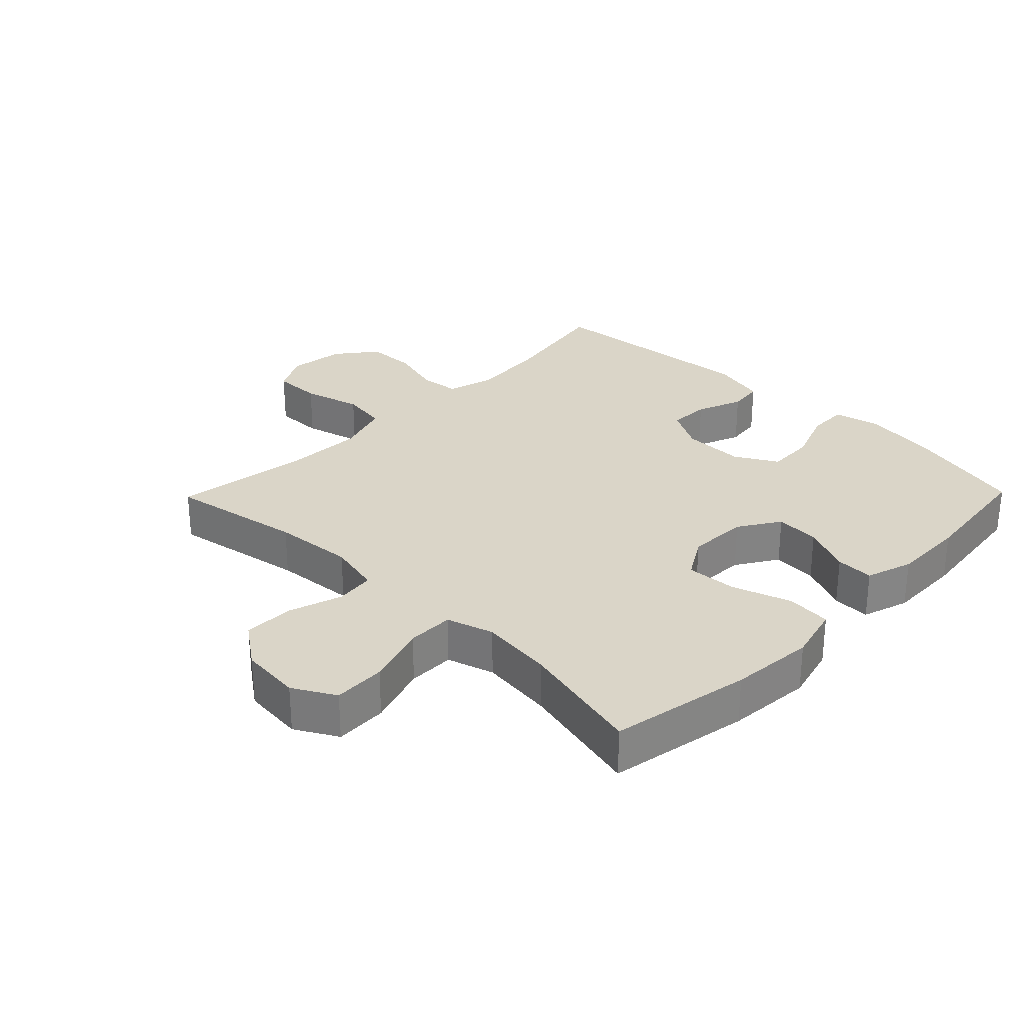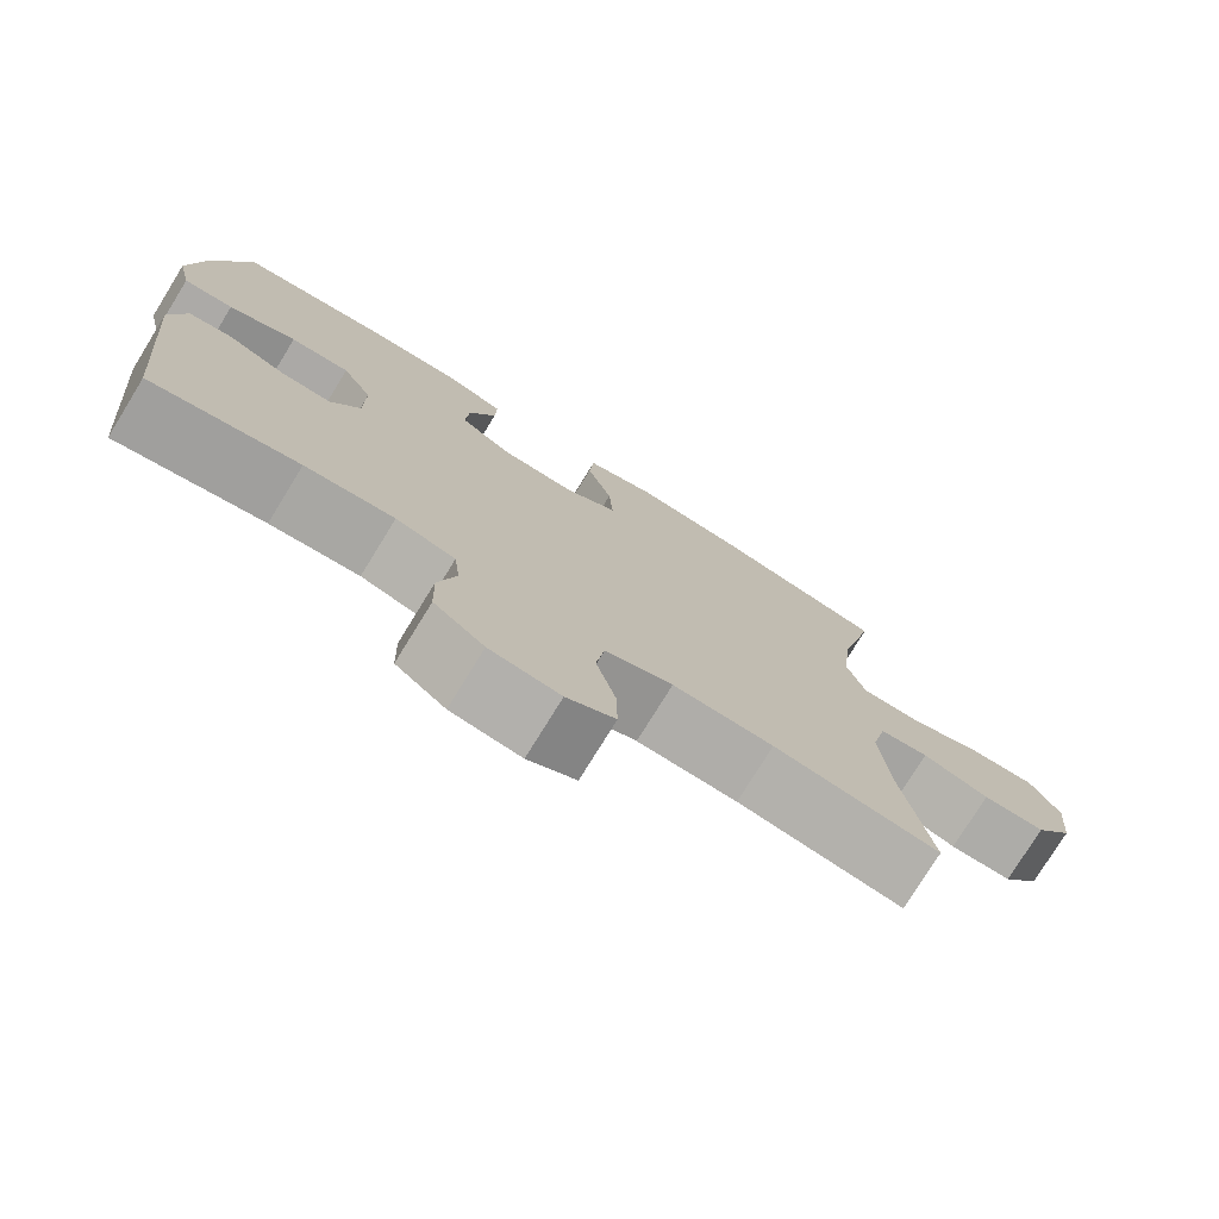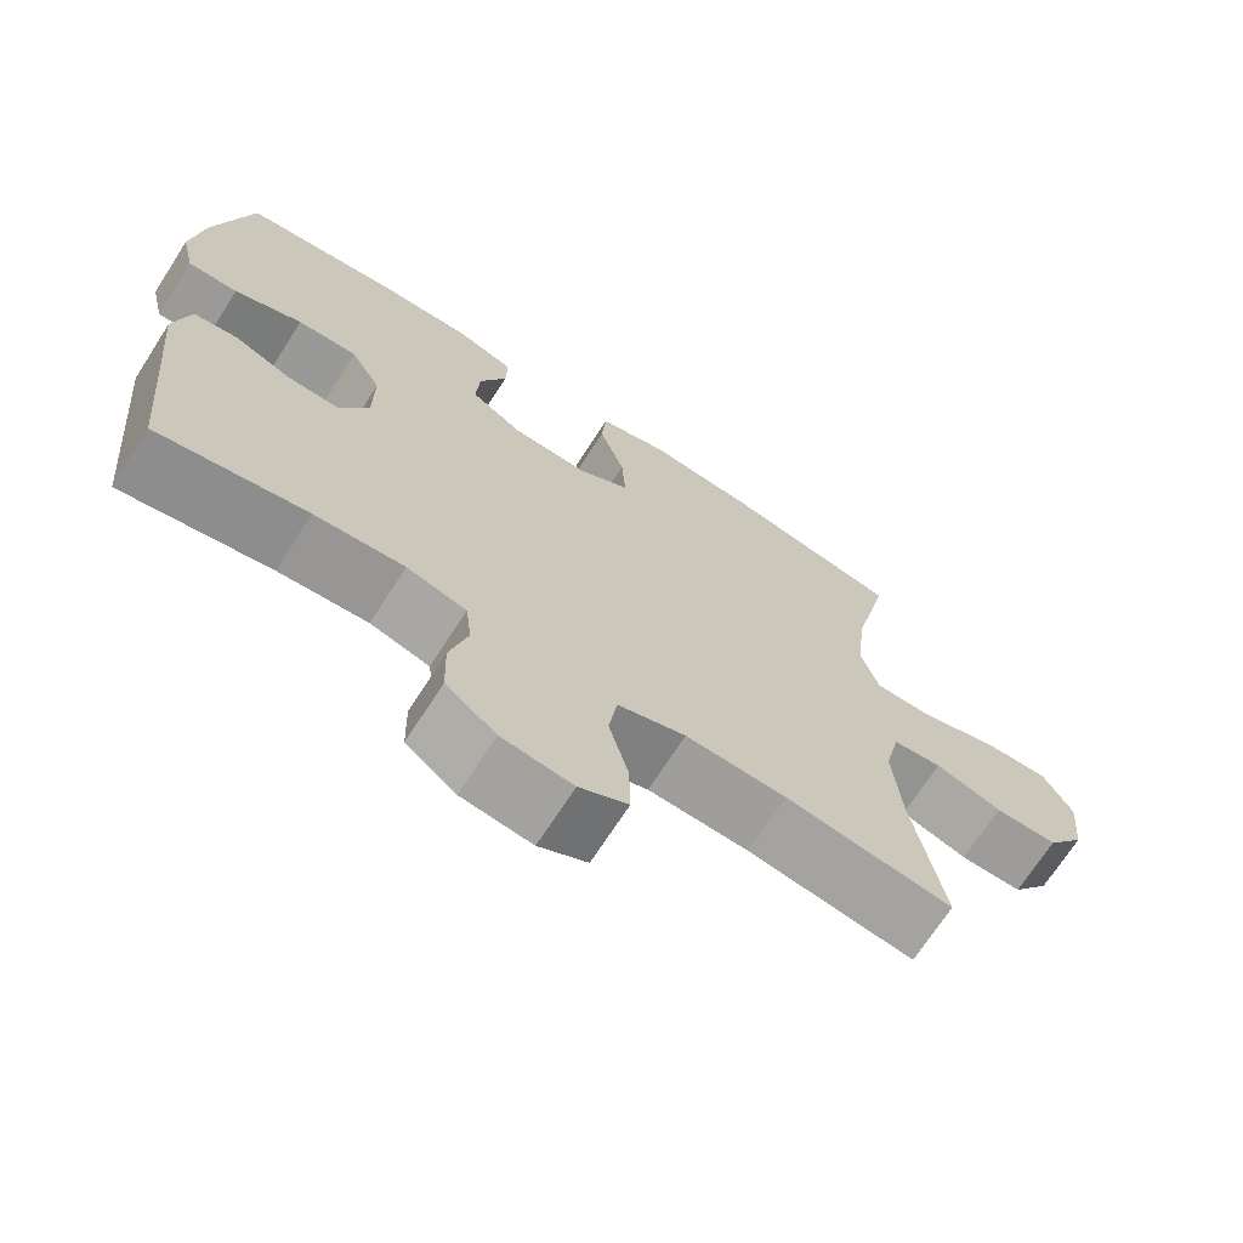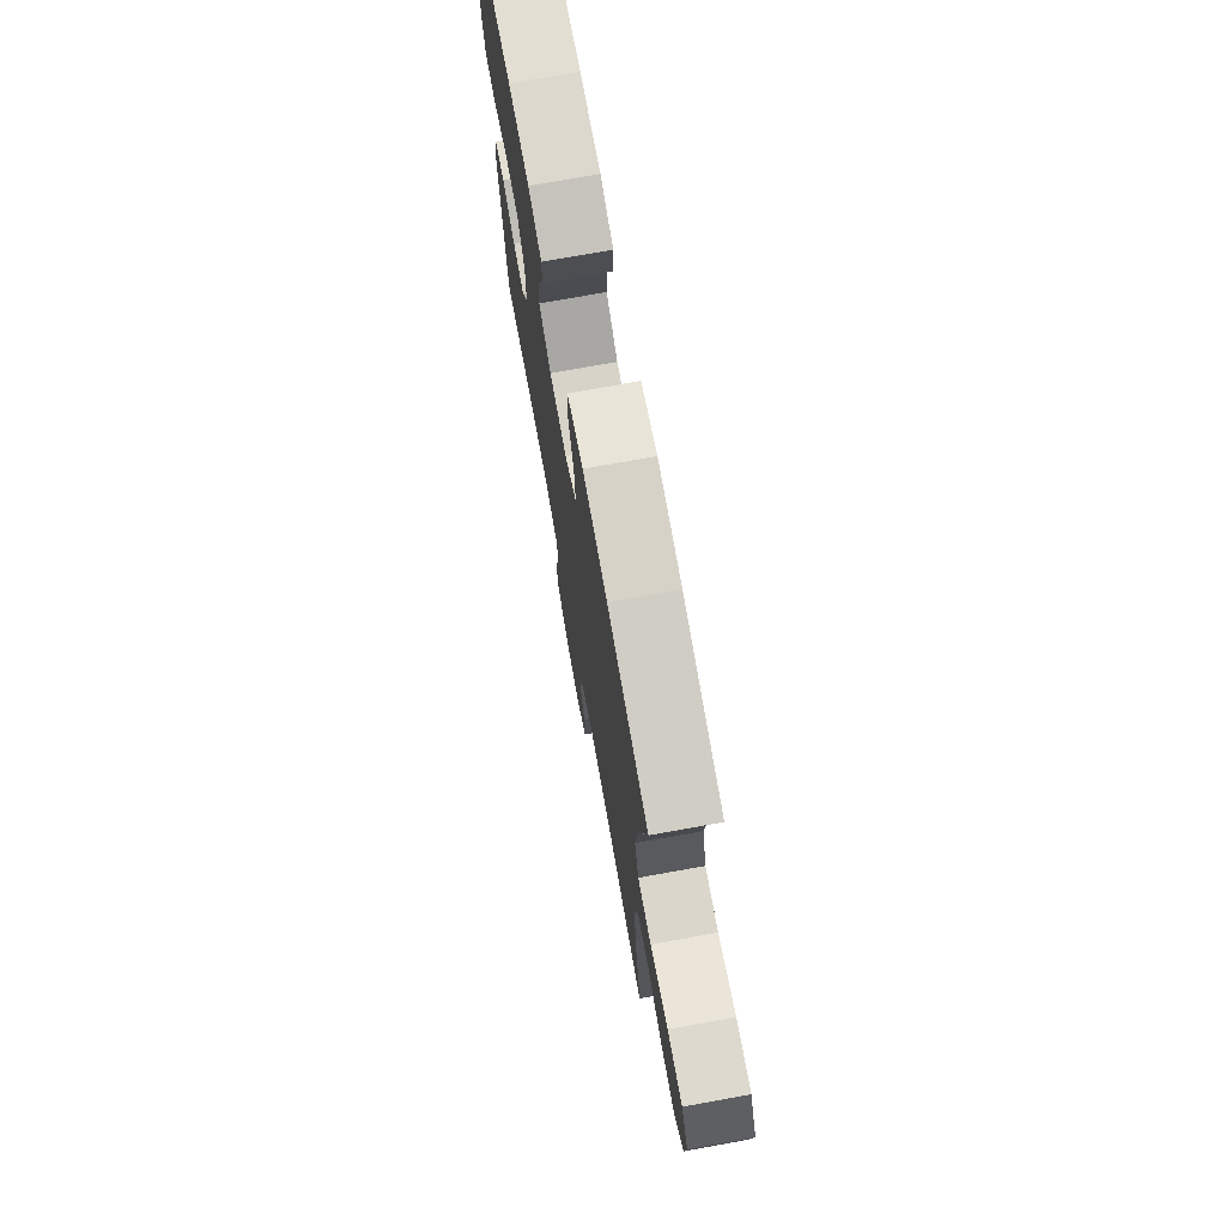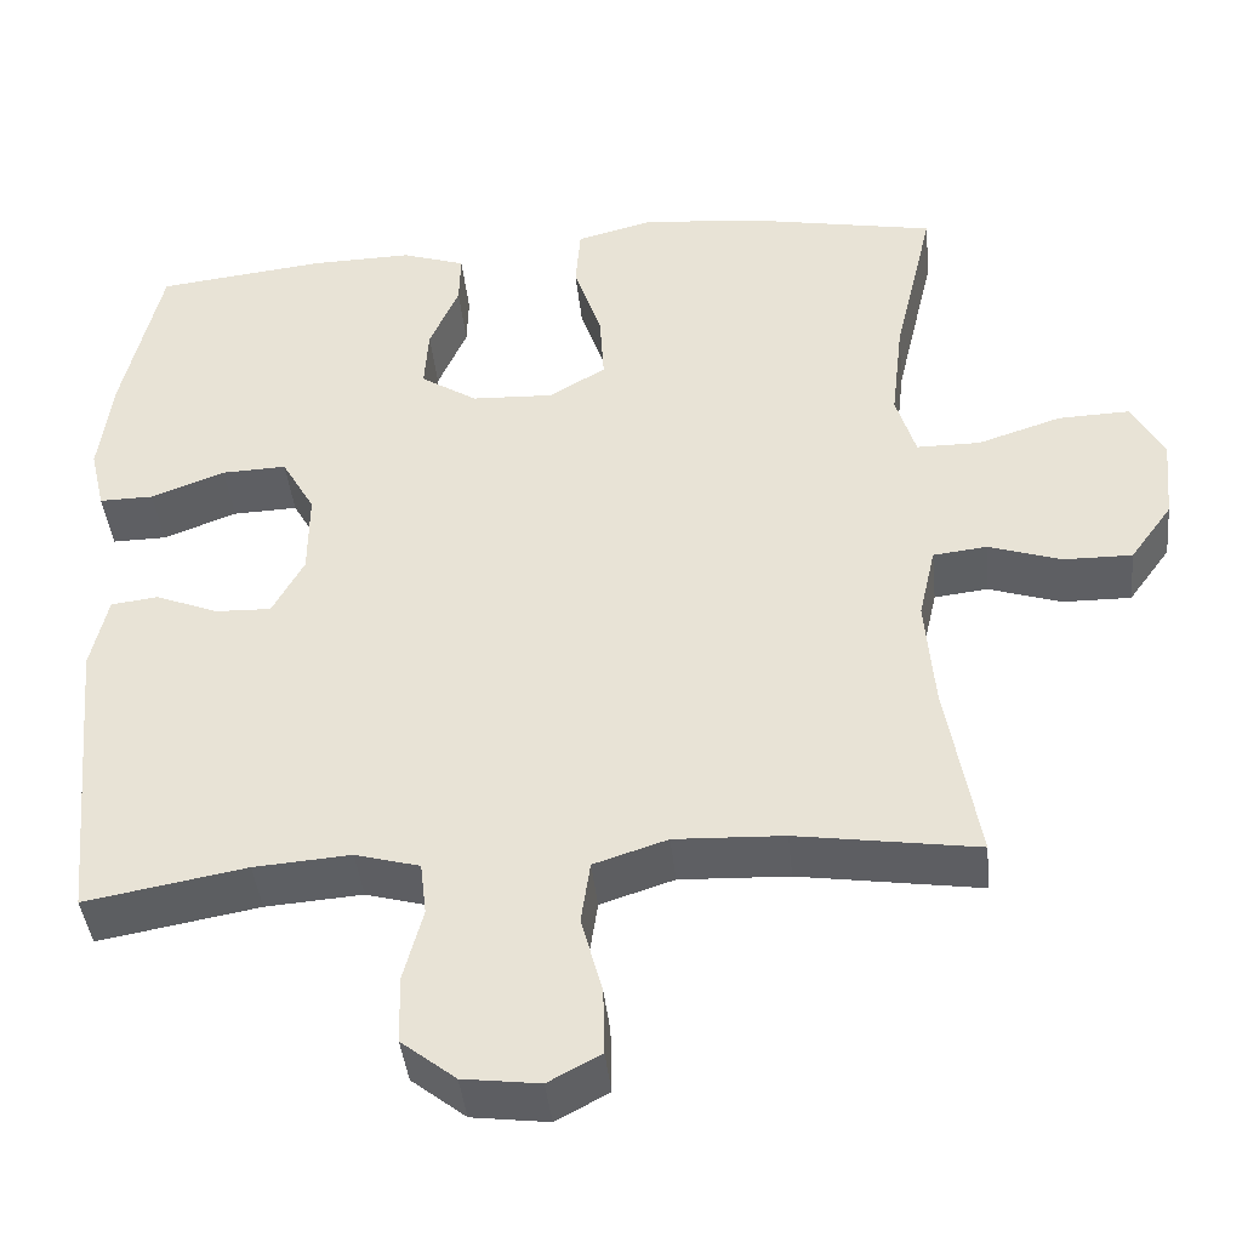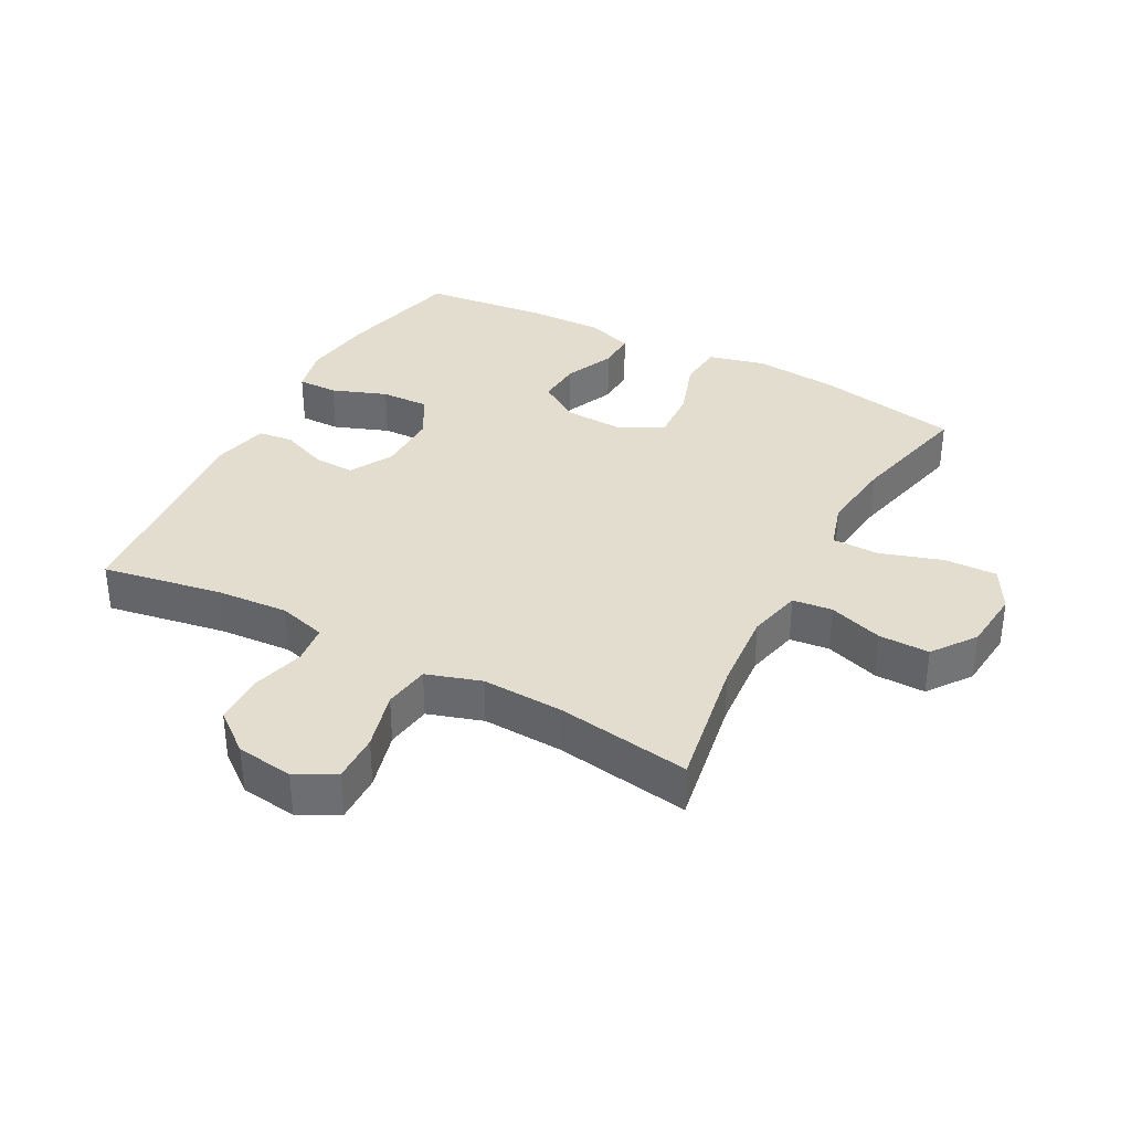
<metadata>
{"format":"obj","ext":"obj","renderer":"f3d","projection":"perspective","resolution":1024,"background":"white","views":[{"elev":29.3,"azim":-45.7,"up":"+Y"},{"elev":-76.4,"azim":148.4,"up":"+Z"},{"elev":-69.8,"azim":147.3,"up":"+Z"},{"elev":73.7,"azim":-100.2,"up":"+Z"},{"elev":-41.2,"azim":-174.2,"up":"+Z"},{"elev":35.6,"azim":-151.7,"up":"+Y"}]}
</metadata>
<code>
o path124
v -0.4282 0.0375 0.3274
v -0.4145 0.0375 0.2091
v -0.4377 0.0375 0.1337
v -0.5128 0.0375 0.1335
v -0.6119 0.0375 0.1656
v -0.6961 0.0375 0.1686
v -0.7344 0.0375 0.1009
v -0.7254 0.0375 0.002675
v -0.6755 0.0375 -0.06597
v -0.5948 0.0375 -0.06523
v -0.5083 0.0375 -0.0372
v -0.445 0.0375 -0.04445
v -0.4254 0.0375 -0.1301
v -0.4365 0.0375 -0.2596
v -0.4749 0.0375 -0.4753
v -0.2603 0.0375 -0.4432
v -0.1307 0.0375 -0.4379
v -0.04333 0.0375 -0.4661
v -0.03251 0.0375 -0.5398
v -0.05758 0.0375 -0.6331
v -0.05911 0.0375 -0.7108
v 0.003306 0.0375 -0.7441
v 0.09406 0.0375 -0.7325
v 0.1586 0.0375 -0.6818
v 0.1606 0.0375 -0.6019
v 0.1374 0.0375 -0.5167
v 0.1448 0.0375 -0.4537
v 0.2211 0.0375 -0.4326
v 0.336 0.0375 -0.4412
v 0.527 0.0375 -0.4753
v 0.5593 0.0375 -0.1217
v 0.5391 0.0375 -0.03406
v 0.4831 0.0375 -0.02699
v 0.4095 0.0375 -0.05645
v 0.3432 0.0375 -0.05851
v 0.3058 0.0375 0.009932
v 0.3047 0.0375 0.1088
v 0.3438 0.0375 0.177
v 0.4205 0.0375 0.1743
v 0.5076 0.0375 0.1416
v 0.5718 0.0375 0.1406
v 0.589 0.0375 0.2142
v 0.5734 0.0375 0.3304
v 0.527 0.0375 0.5264
v 0.3272 0.0375 0.5496
v 0.2088 0.0375 0.552
v 0.1341 0.0375 0.5277
v 0.1358 0.0375 0.4666
v 0.1704 0.0375 0.3874
v 0.1753 0.0375 0.3155
v 0.1088 0.0375 0.2732
v 0.01164 0.0375 0.2691
v -0.05455 0.0375 0.3087
v -0.04937 0.0375 0.3905
v -0.01707 0.0375 0.4854
v -0.02306 0.0375 0.5573
v -0.1123 0.0375 0.5805
v -0.2482 0.0375 0.5688
v -0.4749 0.0375 0.5264
v -0.4282 -0.0375 0.3274
v -0.4145 -0.0375 0.2091
v -0.4377 -0.0375 0.1337
v -0.5128 -0.0375 0.1335
v -0.6119 -0.0375 0.1656
v -0.6961 -0.0375 0.1686
v -0.7344 -0.0375 0.1009
v -0.7254 -0.0375 0.002675
v -0.6755 -0.0375 -0.06597
v -0.5948 -0.0375 -0.06523
v -0.5083 -0.0375 -0.0372
v -0.445 -0.0375 -0.04445
v -0.4254 -0.0375 -0.1301
v -0.4365 -0.0375 -0.2596
v -0.4749 -0.0375 -0.4753
v -0.2603 -0.0375 -0.4432
v -0.1307 -0.0375 -0.4379
v -0.04333 -0.0375 -0.4661
v -0.03251 -0.0375 -0.5398
v -0.05758 -0.0375 -0.6331
v -0.05911 -0.0375 -0.7108
v 0.003306 -0.0375 -0.7441
v 0.09406 -0.0375 -0.7325
v 0.1586 -0.0375 -0.6818
v 0.1606 -0.0375 -0.6019
v 0.1374 -0.0375 -0.5167
v 0.1448 -0.0375 -0.4537
v 0.2211 -0.0375 -0.4326
v 0.336 -0.0375 -0.4412
v 0.527 -0.0375 -0.4753
v 0.5593 -0.0375 -0.1217
v 0.5391 -0.0375 -0.03406
v 0.4831 -0.0375 -0.02699
v 0.4095 -0.0375 -0.05645
v 0.3432 -0.0375 -0.05851
v 0.3058 -0.0375 0.009932
v 0.3047 -0.0375 0.1088
v 0.3438 -0.0375 0.177
v 0.4205 -0.0375 0.1743
v 0.5076 -0.0375 0.1416
v 0.5718 -0.0375 0.1406
v 0.589 -0.0375 0.2142
v 0.5734 -0.0375 0.3304
v 0.527 -0.0375 0.5264
v 0.3272 -0.0375 0.5496
v 0.2088 -0.0375 0.552
v 0.1341 -0.0375 0.5277
v 0.1358 -0.0375 0.4666
v 0.1704 -0.0375 0.3874
v 0.1753 -0.0375 0.3155
v 0.1088 -0.0375 0.2732
v 0.01164 -0.0375 0.2691
v -0.05455 -0.0375 0.3087
v -0.04937 -0.0375 0.3905
v -0.01707 -0.0375 0.4854
v -0.02306 -0.0375 0.5573
v -0.1123 -0.0375 0.5805
v -0.2482 -0.0375 0.5688
v -0.4749 -0.0375 0.5264
v -0.02306 0.0375 0.5573
v -0.02306 0.0375 0.5573
v -0.1123 0.0375 0.5805
v -0.2482 0.0375 0.5688
v -0.01707 0.0375 0.4854
v 0.3272 0.0375 0.5496
v 0.2088 0.0375 0.552
v 0.1341 0.0375 0.5277
v 0.1341 0.0375 0.5277
v 0.527 0.0375 0.5264
v 0.527 0.0375 0.5264
v -0.4749 0.0375 0.5264
v -0.4749 0.0375 0.5264
v 0.1358 0.0375 0.4666
v -0.04937 0.0375 0.3905
v 0.1704 0.0375 0.3874
v 0.5734 0.0375 0.3304
v -0.4282 0.0375 0.3274
v -0.05455 0.0375 0.3087
v -0.05455 0.0375 0.3087
v 0.1753 0.0375 0.3155
v 0.1753 0.0375 0.3155
v 0.589 0.0375 0.2142
v -0.4145 0.0375 0.2091
v 0.1088 0.0375 0.2732
v 0.01164 0.0375 0.2691
v 0.5718 0.0375 0.1406
v 0.5718 0.0375 0.1406
v 0.3438 0.0375 0.177
v 0.3438 0.0375 0.177
v 0.4205 0.0375 0.1743
v -0.4377 0.0375 0.1337
v -0.4377 0.0375 0.1337
v 0.3047 0.0375 0.1088
v 0.5076 0.0375 0.1416
v -0.6119 0.0375 0.1656
v -0.6961 0.0375 0.1686
v -0.6961 0.0375 0.1686
v -0.7344 0.0375 0.1009
v -0.5128 0.0375 0.1335
v 0.3058 0.0375 0.009932
v -0.7254 0.0375 0.002675
v 0.3432 0.0375 -0.05851
v 0.3432 0.0375 -0.05851
v -0.6755 0.0375 -0.06597
v 0.5391 0.0375 -0.03406
v 0.5391 0.0375 -0.03406
v 0.4831 0.0375 -0.02699
v 0.4095 0.0375 -0.05645
v 0.5593 0.0375 -0.1217
v -0.5083 0.0375 -0.0372
v -0.445 0.0375 -0.04445
v -0.445 0.0375 -0.04445
v -0.5948 0.0375 -0.06523
v -0.4254 0.0375 -0.1301
v -0.4365 0.0375 -0.2596
v 0.527 0.0375 -0.4753
v 0.527 0.0375 -0.4753
v 0.336 0.0375 -0.4412
v 0.2211 0.0375 -0.4326
v 0.1448 0.0375 -0.4537
v 0.1448 0.0375 -0.4537
v -0.1307 0.0375 -0.4379
v -0.04333 0.0375 -0.4661
v -0.04333 0.0375 -0.4661
v -0.2603 0.0375 -0.4432
v -0.4749 0.0375 -0.4753
v -0.4749 0.0375 -0.4753
v 0.1374 0.0375 -0.5167
v -0.03251 0.0375 -0.5398
v 0.1606 0.0375 -0.6019
v -0.05758 0.0375 -0.6331
v 0.1586 0.0375 -0.6818
v -0.05911 0.0375 -0.7108
v -0.05911 0.0375 -0.7108
v 0.09406 0.0375 -0.7325
v 0.003306 0.0375 -0.7441
v -0.02306 -0.0375 0.5573
v -0.02306 -0.0375 0.5573
v -0.1123 -0.0375 0.5805
v -0.2482 -0.0375 0.5688
v -0.01707 -0.0375 0.4854
v 0.3272 -0.0375 0.5496
v 0.2088 -0.0375 0.552
v 0.1341 -0.0375 0.5277
v 0.1341 -0.0375 0.5277
v 0.527 -0.0375 0.5264
v 0.527 -0.0375 0.5264
v -0.4749 -0.0375 0.5264
v -0.4749 -0.0375 0.5264
v 0.1358 -0.0375 0.4666
v -0.04937 -0.0375 0.3905
v 0.1704 -0.0375 0.3874
v 0.5734 -0.0375 0.3304
v -0.4282 -0.0375 0.3274
v -0.05455 -0.0375 0.3087
v -0.05455 -0.0375 0.3087
v 0.1753 -0.0375 0.3155
v 0.1753 -0.0375 0.3155
v 0.589 -0.0375 0.2142
v -0.4145 -0.0375 0.2091
v 0.1088 -0.0375 0.2732
v 0.01164 -0.0375 0.2691
v 0.5718 -0.0375 0.1406
v 0.5718 -0.0375 0.1406
v 0.3438 -0.0375 0.177
v 0.3438 -0.0375 0.177
v 0.4205 -0.0375 0.1743
v -0.4377 -0.0375 0.1337
v -0.4377 -0.0375 0.1337
v 0.3047 -0.0375 0.1088
v 0.5076 -0.0375 0.1416
v -0.6119 -0.0375 0.1656
v -0.6961 -0.0375 0.1686
v -0.6961 -0.0375 0.1686
v -0.7344 -0.0375 0.1009
v -0.5128 -0.0375 0.1335
v 0.3058 -0.0375 0.009932
v -0.7254 -0.0375 0.002675
v 0.3432 -0.0375 -0.05851
v 0.3432 -0.0375 -0.05851
v -0.6755 -0.0375 -0.06597
v 0.5391 -0.0375 -0.03406
v 0.5391 -0.0375 -0.03406
v 0.4831 -0.0375 -0.02699
v 0.4095 -0.0375 -0.05645
v 0.5593 -0.0375 -0.1217
v -0.5083 -0.0375 -0.0372
v -0.445 -0.0375 -0.04445
v -0.445 -0.0375 -0.04445
v -0.5948 -0.0375 -0.06523
v -0.4254 -0.0375 -0.1301
v -0.4365 -0.0375 -0.2596
v 0.527 -0.0375 -0.4753
v 0.527 -0.0375 -0.4753
v 0.336 -0.0375 -0.4412
v 0.2211 -0.0375 -0.4326
v 0.1448 -0.0375 -0.4537
v 0.1448 -0.0375 -0.4537
v -0.1307 -0.0375 -0.4379
v -0.04333 -0.0375 -0.4661
v -0.04333 -0.0375 -0.4661
v -0.2603 -0.0375 -0.4432
v -0.4749 -0.0375 -0.4753
v -0.4749 -0.0375 -0.4753
v 0.1374 -0.0375 -0.5167
v -0.03251 -0.0375 -0.5398
v 0.1606 -0.0375 -0.6019
v -0.05758 -0.0375 -0.6331
v 0.1586 -0.0375 -0.6818
v -0.05911 -0.0375 -0.7108
v -0.05911 -0.0375 -0.7108
v 0.09406 -0.0375 -0.7325
v 0.003306 -0.0375 -0.7441
f 221 214 227
f 219 214 213
f 269 272 267
f 246 235 249
f 247 221 227
f 267 271 266
f 229 224 216
f 261 251 262
f 256 259 264
f 238 236 256
f 220 229 216
f 258 221 250
f 256 236 259
f 258 250 261
f 227 214 219
f 214 210 213
f 249 231 237
f 249 237 240
f 259 236 258
f 254 238 255
f 213 199 207
f 272 271 267
f 245 244 254
f 198 210 200
f 224 201 211
f 264 265 266
f 216 224 211
f 246 227 235
f 244 238 254
f 244 245 243
f 229 220 236
f 212 226 218
f 211 201 202
f 221 236 220
f 247 227 246
f 218 230 222
f 234 231 232
f 245 254 252
f 198 200 196
f 211 202 209
f 267 266 265
f 235 231 249
f 265 264 259
f 268 266 271
f 213 210 199
f 255 238 256
f 250 221 247
f 199 210 198
f 243 245 241
f 209 202 203
f 261 250 251
f 258 236 221
f 226 230 218
f 201 212 205
f 226 212 224
f 201 224 212
f 237 231 234
f 120 57 116 197
f 57 58 117 116
f 55 56 115 114
f 45 46 105 104
f 46 127 204 105
f 129 45 104 206
f 58 131 208 117
f 47 48 107 106
f 54 55 114 113
f 48 49 108 107
f 43 44 103 102
f 59 1 60 118
f 138 54 113 215
f 49 140 217 108
f 42 43 102 101
f 1 2 61 60
f 50 51 110 109
f 52 53 112 111
f 51 52 111 110
f 146 42 101 223
f 148 39 98 225
f 2 151 228 61
f 37 38 97 96
f 40 41 100 99
f 39 40 99 98
f 5 156 233 64
f 6 7 66 65
f 4 5 64 63
f 3 4 63 62
f 36 37 96 95
f 7 8 67 66
f 162 36 95 239
f 8 9 68 67
f 165 33 92 242
f 33 34 93 92
f 31 32 91 90
f 11 171 248 70
f 10 11 70 69
f 9 10 69 68
f 12 13 72 71
f 34 35 94 93
f 13 14 73 72
f 176 31 90 253
f 29 30 89 88
f 28 29 88 87
f 180 28 87 257
f 17 183 260 76
f 16 17 76 75
f 186 16 75 263
f 14 15 74 73
f 26 27 86 85
f 18 19 78 77
f 25 26 85 84
f 19 20 79 78
f 24 25 84 83
f 20 193 270 79
f 23 24 83 82
f 22 23 82 81
f 21 22 81 80
f 144 150 137
f 142 136 137
f 192 190 195
f 169 172 158
f 170 150 144
f 190 189 194
f 152 139 147
f 184 185 174
f 179 187 182
f 161 179 159
f 143 139 152
f 181 173 144
f 179 182 159
f 181 184 173
f 150 142 137
f 137 136 133
f 172 160 154
f 172 163 160
f 182 181 159
f 177 178 161
f 136 130 122
f 195 190 194
f 168 177 167
f 121 123 133
f 147 134 124
f 187 189 188
f 139 134 147
f 169 158 150
f 167 177 161
f 167 166 168
f 152 159 143
f 135 141 149
f 134 125 124
f 144 143 159
f 170 169 150
f 141 145 153
f 157 155 154
f 168 175 177
f 121 119 123
f 134 132 125
f 190 188 189
f 158 172 154
f 188 182 187
f 191 194 189
f 136 122 133
f 178 179 161
f 173 170 144
f 122 121 133
f 166 164 168
f 132 126 125
f 184 174 173
f 181 144 159
f 149 141 153
f 124 128 135
f 149 147 135
f 124 135 147
f 160 157 154

</code>
